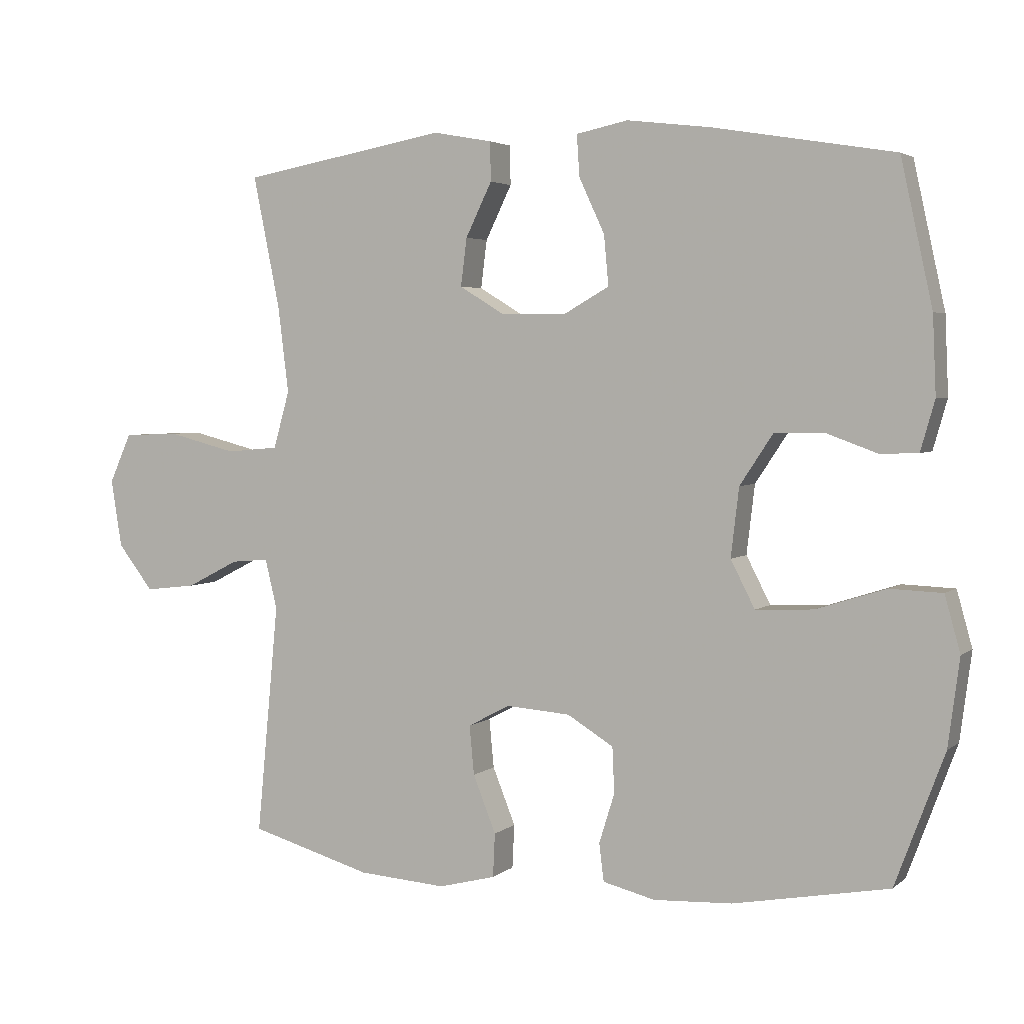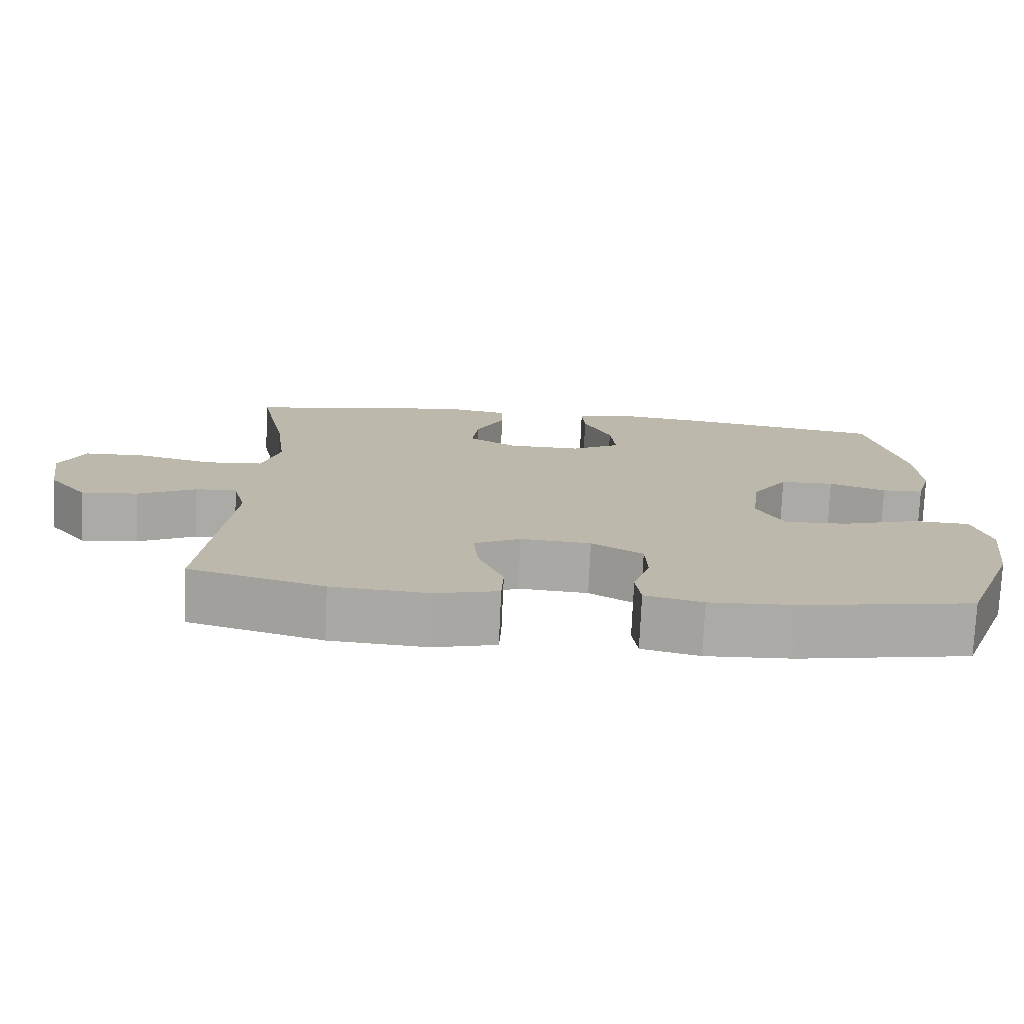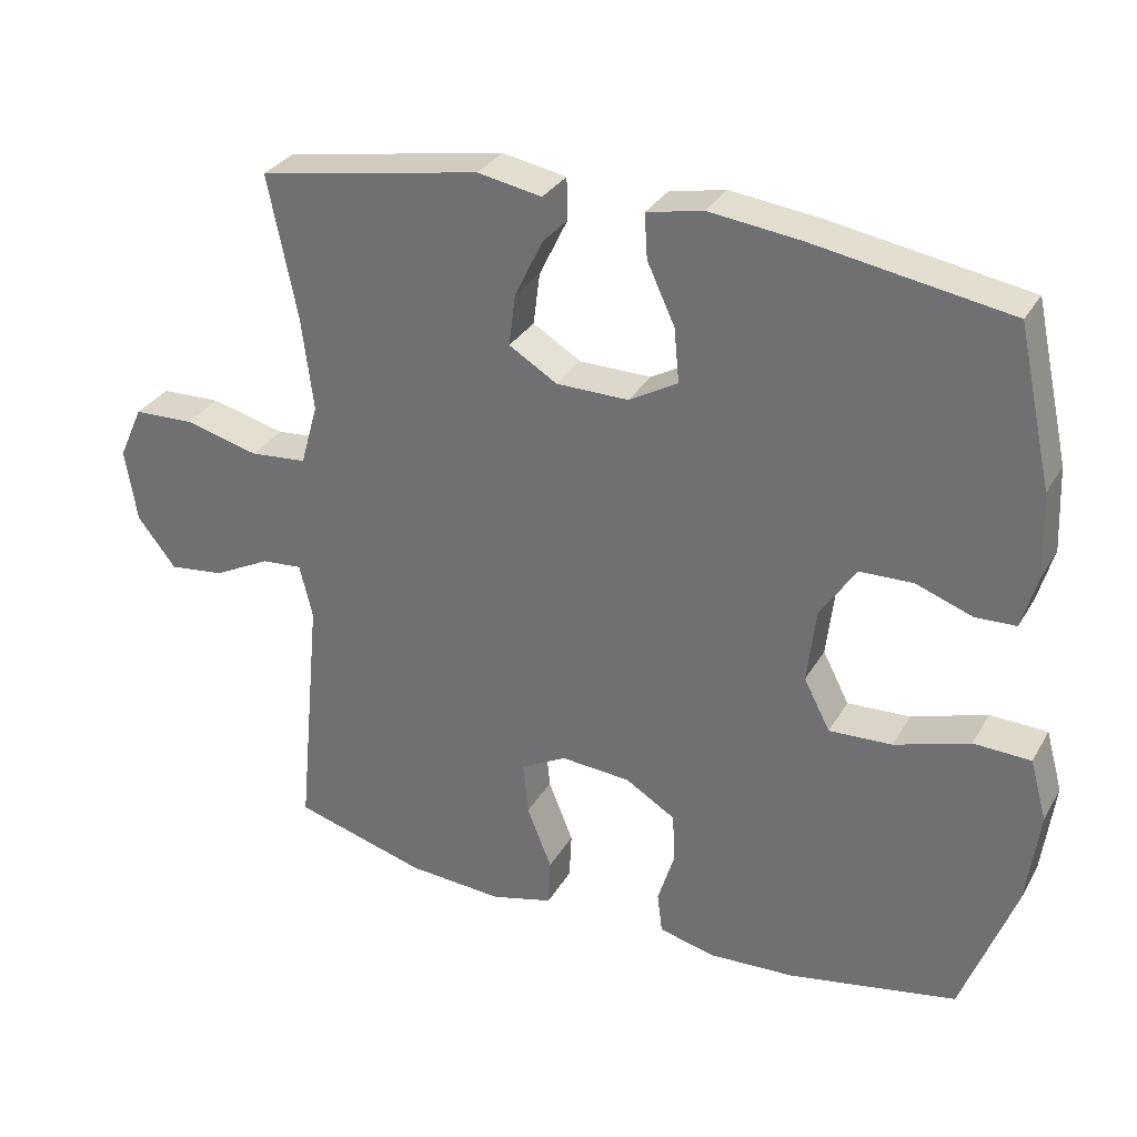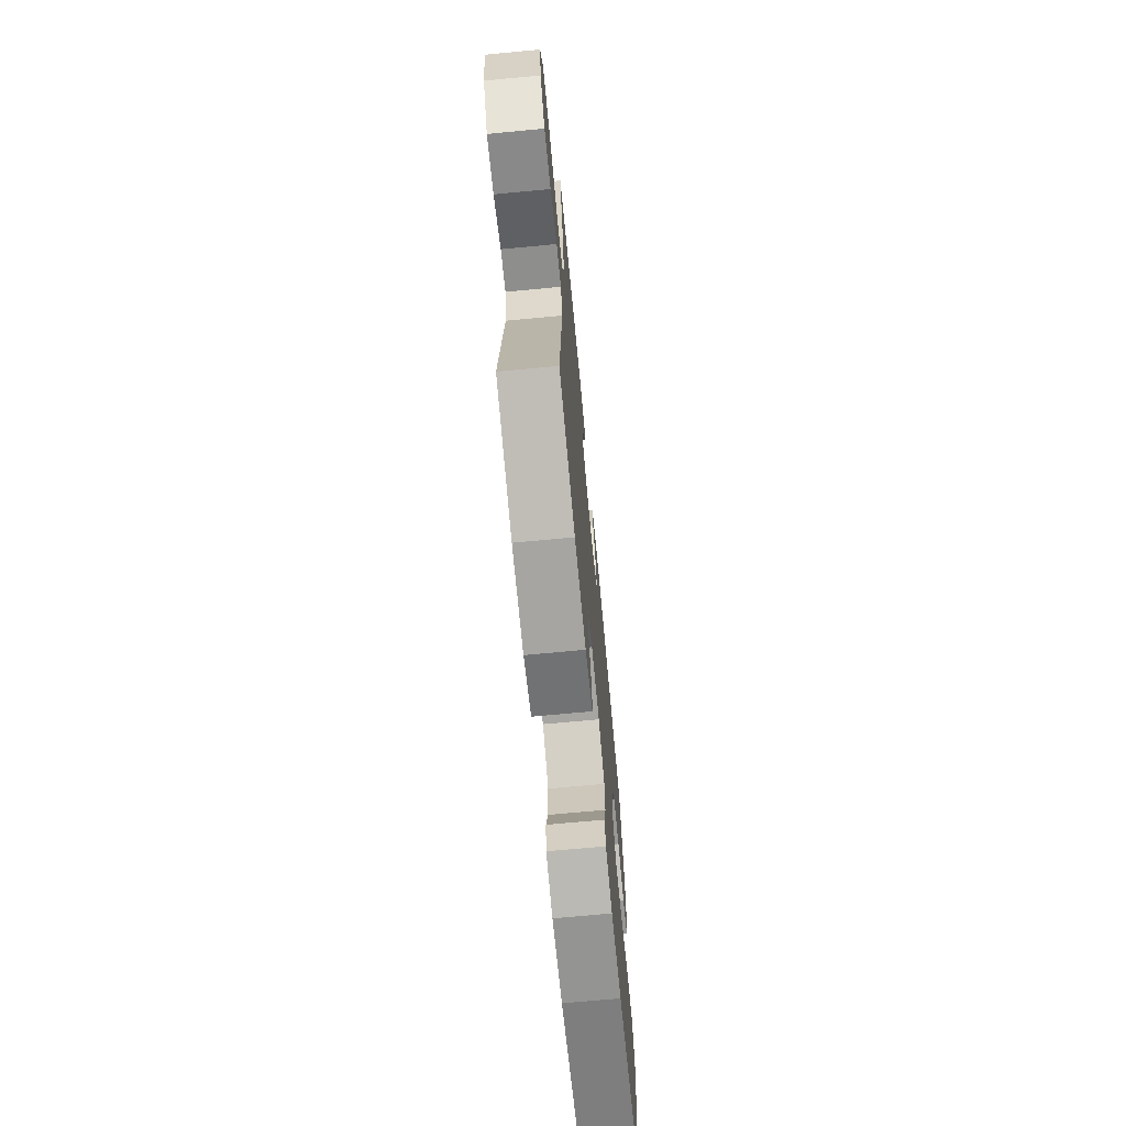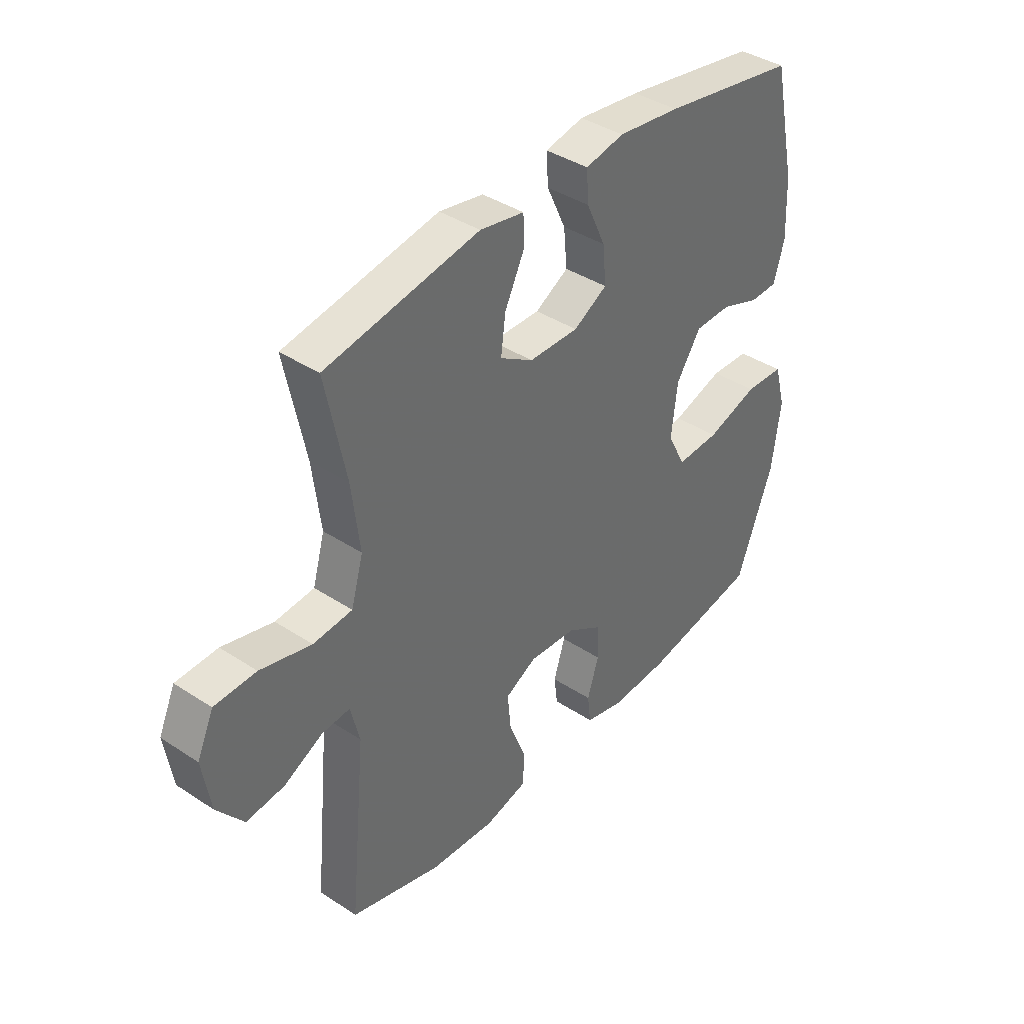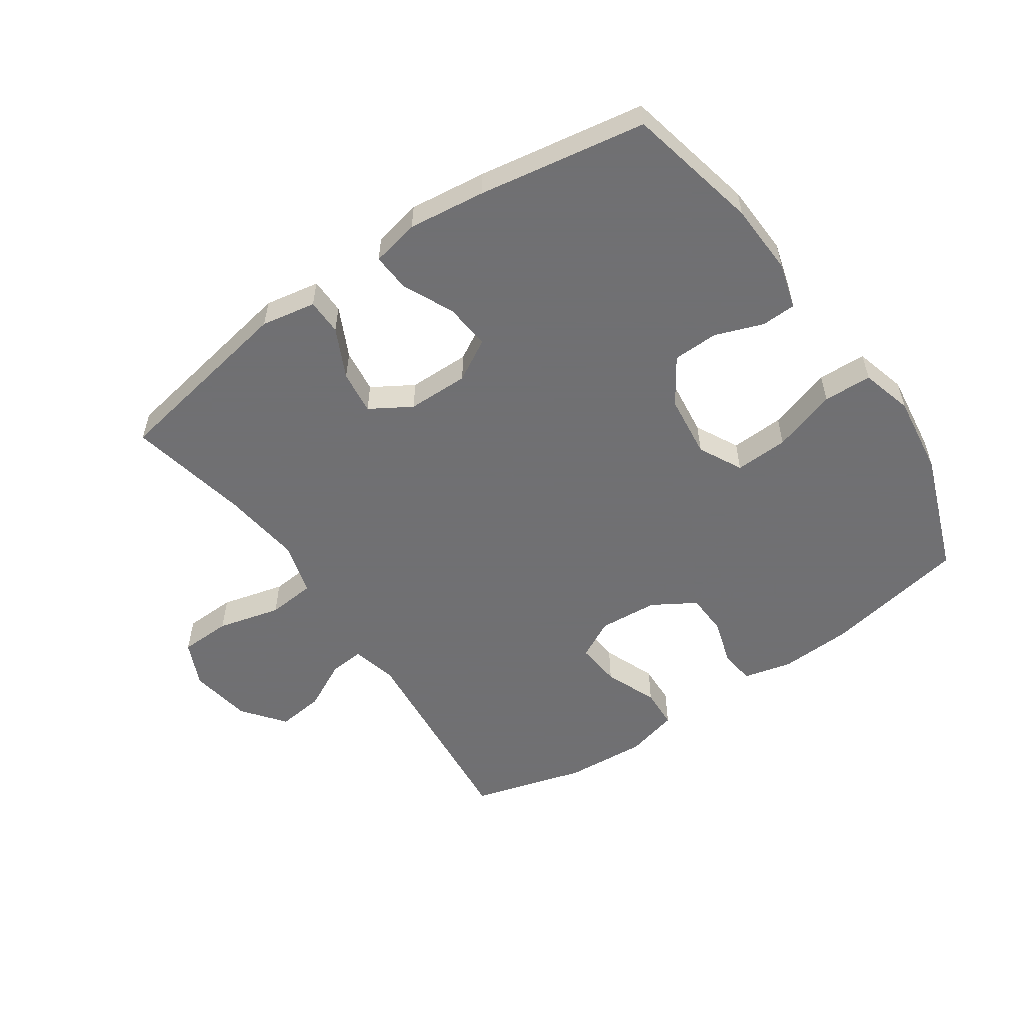
<metadata>
{"format":"obj","ext":"obj","renderer":"f3d","projection":"perspective","resolution":1024,"background":"white","views":[{"elev":3.6,"azim":24.2,"up":"+Z"},{"elev":-75.7,"azim":-2.6,"up":"+Z"},{"elev":31.1,"azim":25.4,"up":"+Z"},{"elev":-69.8,"azim":-84.6,"up":"+Z"},{"elev":39.4,"azim":-50.7,"up":"+Z"},{"elev":-55.0,"azim":34.5,"up":"+Y"}]}
</metadata>
<code>
v -0.5 0.07 -0.5
v -0.467 0.07 -0.156
v -0.485 0.07 -0.082
v -0.541 0.07 -0.087
v -0.619 0.07 -0.127
v -0.695 0.07 -0.136
v -0.748 0.07 -0.068
v -0.764 0.07 0.033
v -0.731 0.07 0.106
v -0.648 0.07 0.109
v -0.546 0.07 0.083
v -0.468 0.07 0.09
v -0.444 0.07 0.175
v -0.46 0.07 0.304
v -0.5 0.07 0.5
v -0.194 0.07 0.555
v -0.106 0.07 0.539
v -0.105 0.07 0.481
v -0.144 0.07 0.401
v -0.153 0.07 0.33
v -0.087 0.07 0.29
v 0.012 0.07 0.289
v 0.079 0.07 0.327
v 0.072 0.07 0.401
v 0.034 0.07 0.483
v 0.03 0.07 0.544
v 0.107 0.07 0.56
v 0.231 0.07 0.545
v 0.5 0.07 0.5
v 0.547 0.07 0.286
v 0.552 0.07 0.171
v 0.531 0.07 0.097
v 0.475 0.07 0.095
v 0.398 0.07 0.123
v 0.325 0.07 0.121
v 0.276 0.07 0.047
v 0.264 0.07 -0.055
v 0.3 0.07 -0.125
v 0.386 0.07 -0.121
v 0.489 0.07 -0.088
v 0.567 0.07 -0.091
v 0.59 0.07 -0.174
v 0.573 0.07 -0.304
v 0.5 0.07 -0.5
v 0.269 0.07 -0.543
v 0.152 0.07 -0.549
v 0.074 0.07 -0.53
v 0.067 0.07 -0.474
v 0.09 0.07 -0.4
v 0.087 0.07 -0.332
v 0.018 0.07 -0.29
v -0.077 0.07 -0.283
v -0.14 0.07 -0.316
v -0.133 0.07 -0.389
v -0.099 0.07 -0.474
v -0.102 0.07 -0.539
v -0.187 0.07 -0.561
v -0.318 0.07 -0.552
v -0.5 0 -0.5
v -0.467 0 -0.156
v -0.485 0 -0.082
v -0.541 0 -0.087
v -0.619 0 -0.127
v -0.695 0 -0.136
v -0.748 0 -0.068
v -0.764 0 0.033
v -0.731 0 0.106
v -0.648 0 0.109
v -0.546 0 0.083
v -0.468 0 0.09
v -0.444 0 0.175
v -0.46 0 0.304
v -0.5 0 0.5
v -0.194 0 0.555
v -0.106 0 0.539
v -0.105 0 0.481
v -0.144 0 0.401
v -0.153 0 0.33
v -0.087 0 0.29
v 0.012 0 0.289
v 0.079 0 0.327
v 0.072 0 0.401
v 0.034 0 0.483
v 0.03 0 0.544
v 0.107 0 0.56
v 0.231 0 0.545
v 0.5 0 0.5
v 0.547 0 0.286
v 0.552 0 0.171
v 0.531 0 0.097
v 0.475 0 0.095
v 0.398 0 0.123
v 0.325 0 0.121
v 0.276 0 0.047
v 0.264 0 -0.055
v 0.3 0 -0.125
v 0.386 0 -0.121
v 0.489 0 -0.088
v 0.567 0 -0.091
v 0.59 0 -0.174
v 0.573 0 -0.304
v 0.5 0 -0.5
v 0.269 0 -0.543
v 0.152 0 -0.549
v 0.074 0 -0.53
v 0.067 0 -0.474
v 0.09 0 -0.4
v 0.087 0 -0.332
v 0.018 0 -0.29
v -0.077 0 -0.283
v -0.14 0 -0.316
v -0.133 0 -0.389
v -0.099 0 -0.474
v -0.102 0 -0.539
v -0.187 0 -0.561
v -0.318 0 -0.552
f 58 1 2
f 57 58 2
f 56 57 2
f 55 56 2
f 54 55 2
f 53 54 2 3
f 52 53 3
f 51 52 3
f 47 48 49
f 46 47 49
f 45 46 49
f 44 45 49
f 43 44 49
f 42 43 49
f 41 42 49
f 40 41 49
f 39 40 49
f 38 39 49 50
f 37 38 50 51
f 32 33 34
f 31 32 34
f 30 31 34
f 29 30 34
f 28 29 34
f 27 28 34
f 26 27 34
f 25 26 34
f 24 25 34
f 23 24 34 35
f 22 23 35 36
f 17 18 19
f 16 17 19
f 15 16 19
f 14 15 19
f 13 14 19 20
f 12 13 20 21
f 9 10 11
f 8 9 11
f 7 8 11
f 6 7 11
f 5 6 11
f 4 5 11
f 3 4 11 12
f 36 37 51
f 22 36 51
f 21 22 51
f 12 21 51
f 3 12 51
f 60 59 116
f 60 116 115
f 60 115 114
f 60 114 113
f 60 113 112
f 61 60 112 111
f 61 111 110
f 61 110 109
f 107 106 105
f 107 105 104
f 107 104 103
f 107 103 102
f 107 102 101
f 107 101 100
f 107 100 99
f 107 99 98
f 107 98 97
f 108 107 97 96
f 109 108 96 95
f 92 91 90
f 92 90 89
f 92 89 88
f 92 88 87
f 92 87 86
f 92 86 85
f 92 85 84
f 92 84 83
f 92 83 82
f 93 92 82 81
f 94 93 81 80
f 77 76 75
f 77 75 74
f 77 74 73
f 77 73 72
f 78 77 72 71
f 79 78 71 70
f 69 68 67
f 69 67 66
f 69 66 65
f 69 65 64
f 69 64 63
f 69 63 62
f 70 69 62 61
f 109 95 94
f 109 94 80
f 109 80 79
f 109 79 70
f 109 70 61
f 1 59 60 2
f 2 60 61 3
f 3 61 62 4
f 4 62 63 5
f 5 63 64 6
f 6 64 65 7
f 7 65 66 8
f 8 66 67 9
f 9 67 68 10
f 10 68 69 11
f 11 69 70 12
f 12 70 71 13
f 13 71 72 14
f 14 72 73 15
f 15 73 74 16
f 16 74 75 17
f 17 75 76 18
f 18 76 77 19
f 19 77 78 20
f 20 78 79 21
f 21 79 80 22
f 22 80 81 23
f 23 81 82 24
f 24 82 83 25
f 25 83 84 26
f 26 84 85 27
f 27 85 86 28
f 28 86 87 29
f 29 87 88 30
f 30 88 89 31
f 31 89 90 32
f 32 90 91 33
f 33 91 92 34
f 34 92 93 35
f 35 93 94 36
f 36 94 95 37
f 37 95 96 38
f 38 96 97 39
f 39 97 98 40
f 40 98 99 41
f 41 99 100 42
f 42 100 101 43
f 43 101 102 44
f 44 102 103 45
f 45 103 104 46
f 46 104 105 47
f 47 105 106 48
f 48 106 107 49
f 49 107 108 50
f 50 108 109 51
f 51 109 110 52
f 52 110 111 53
f 53 111 112 54
f 54 112 113 55
f 55 113 114 56
f 56 114 115 57
f 57 115 116 58
f 58 116 59 1

</code>
